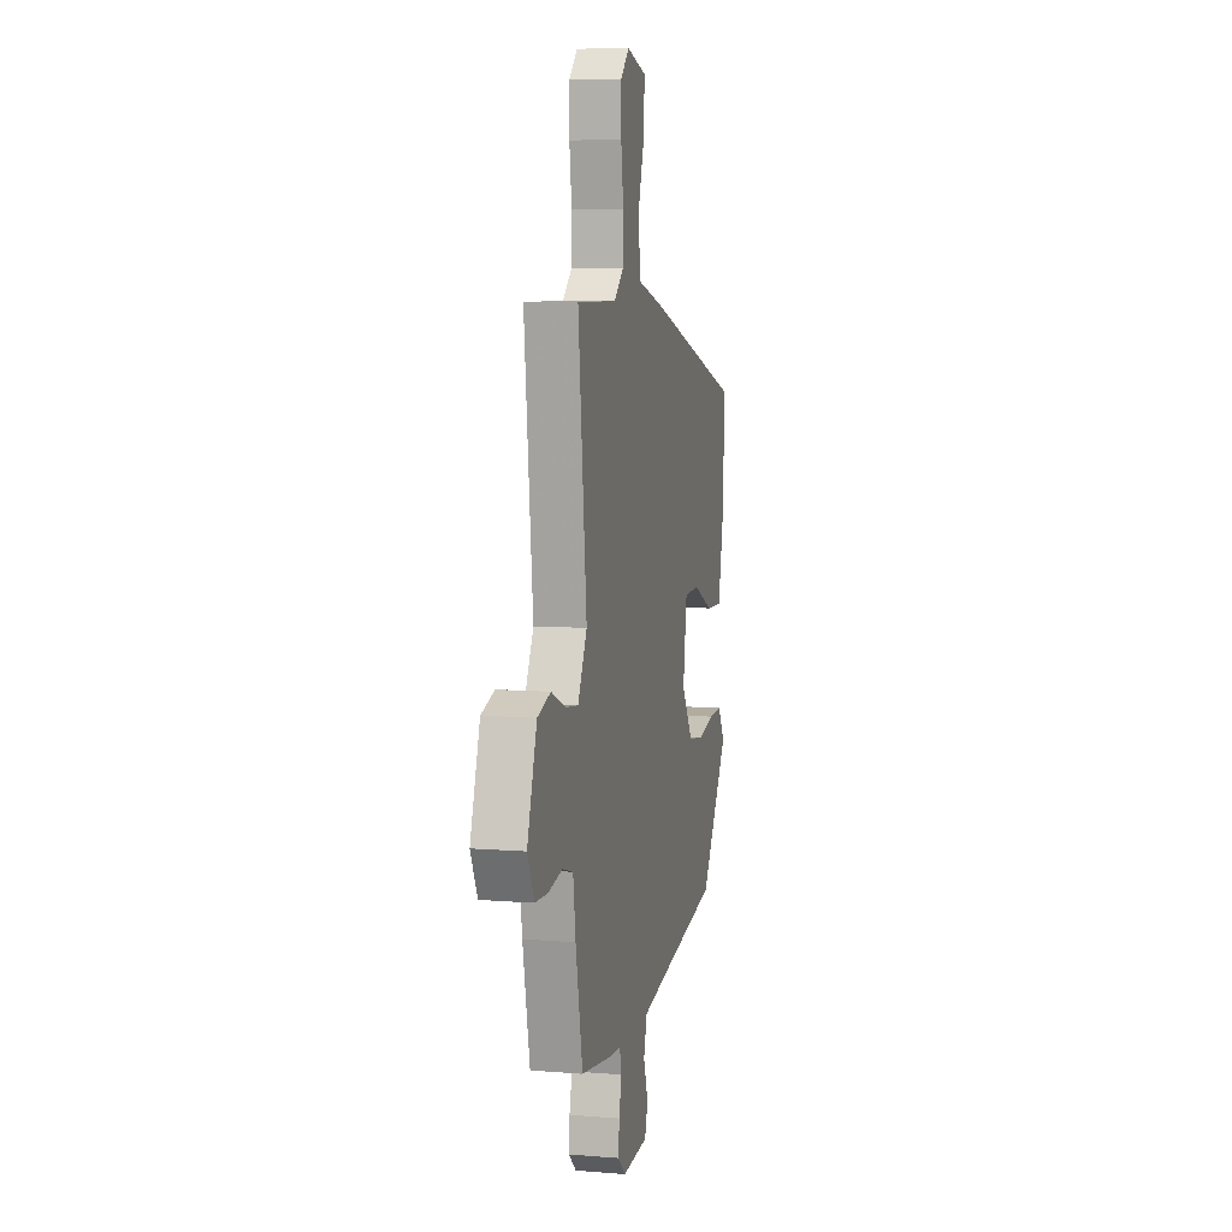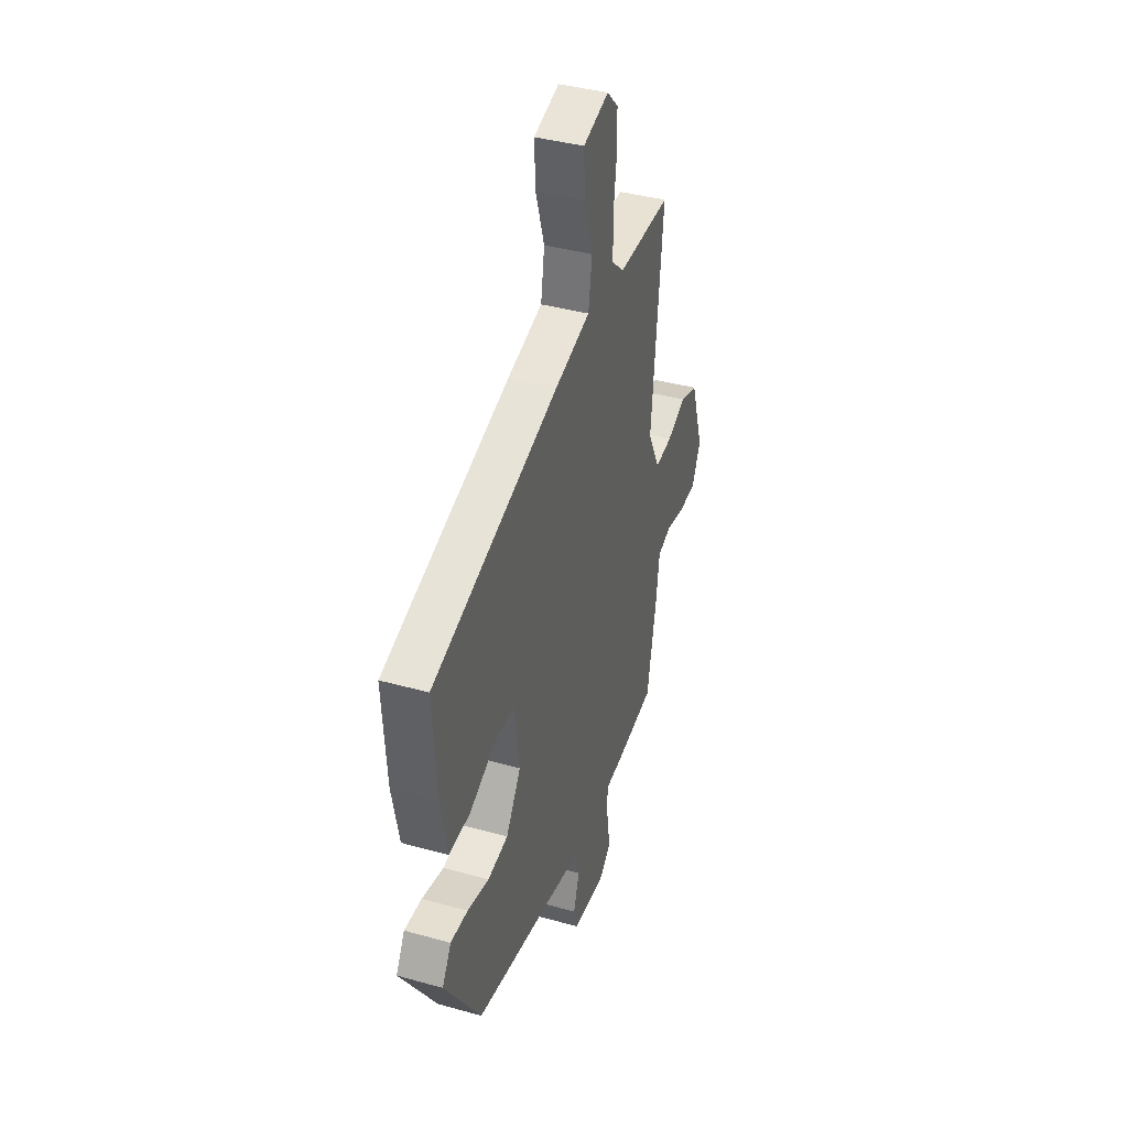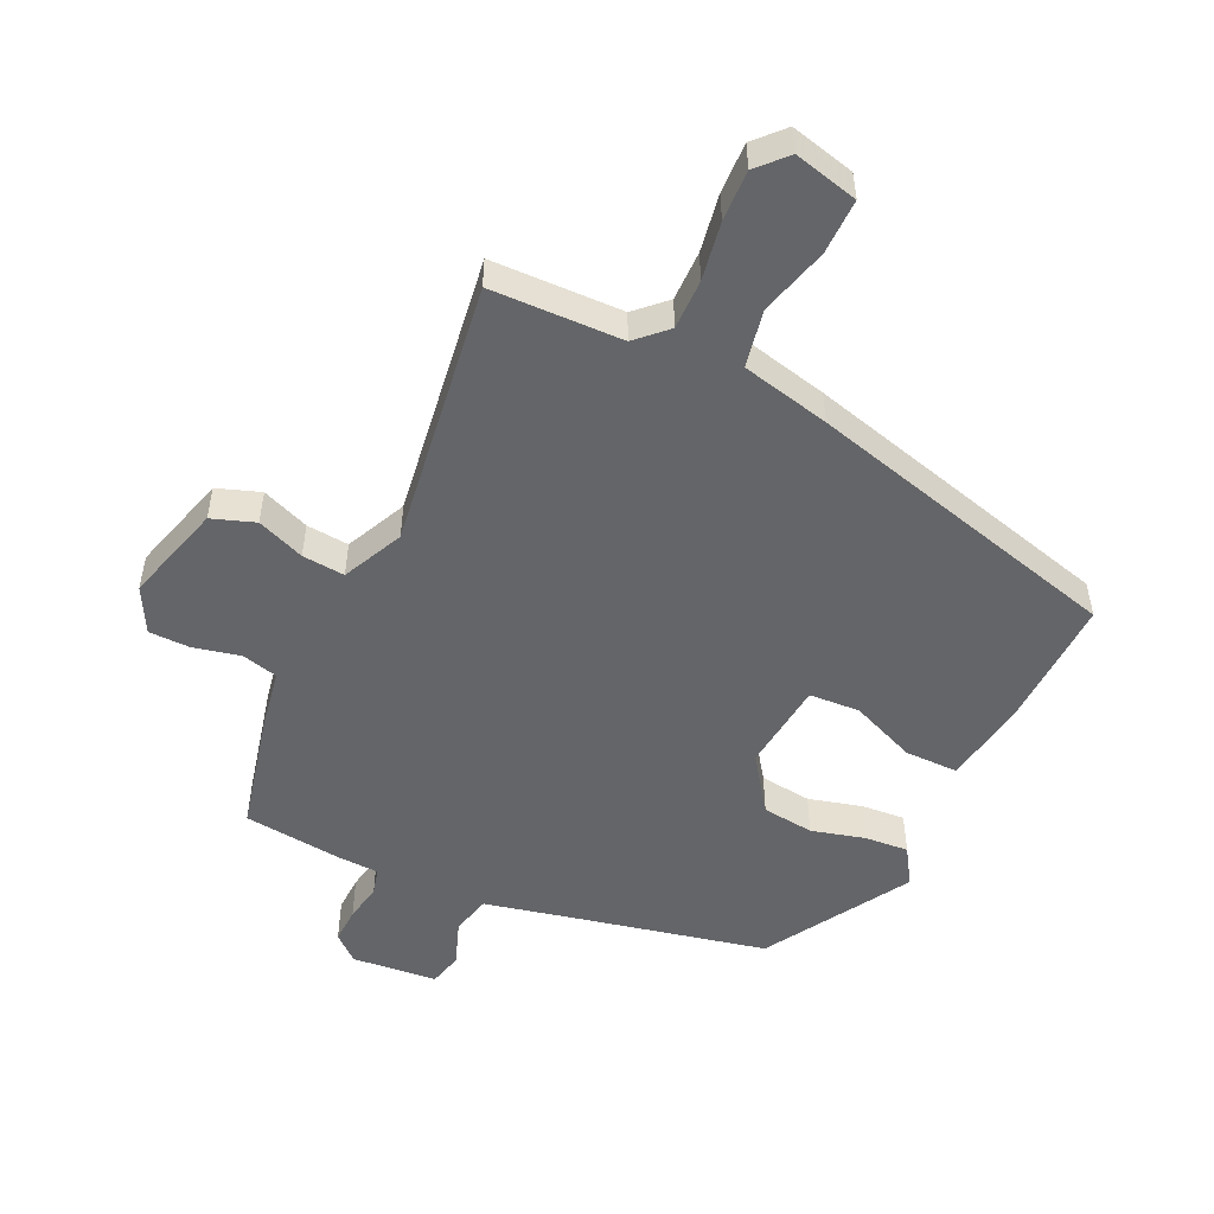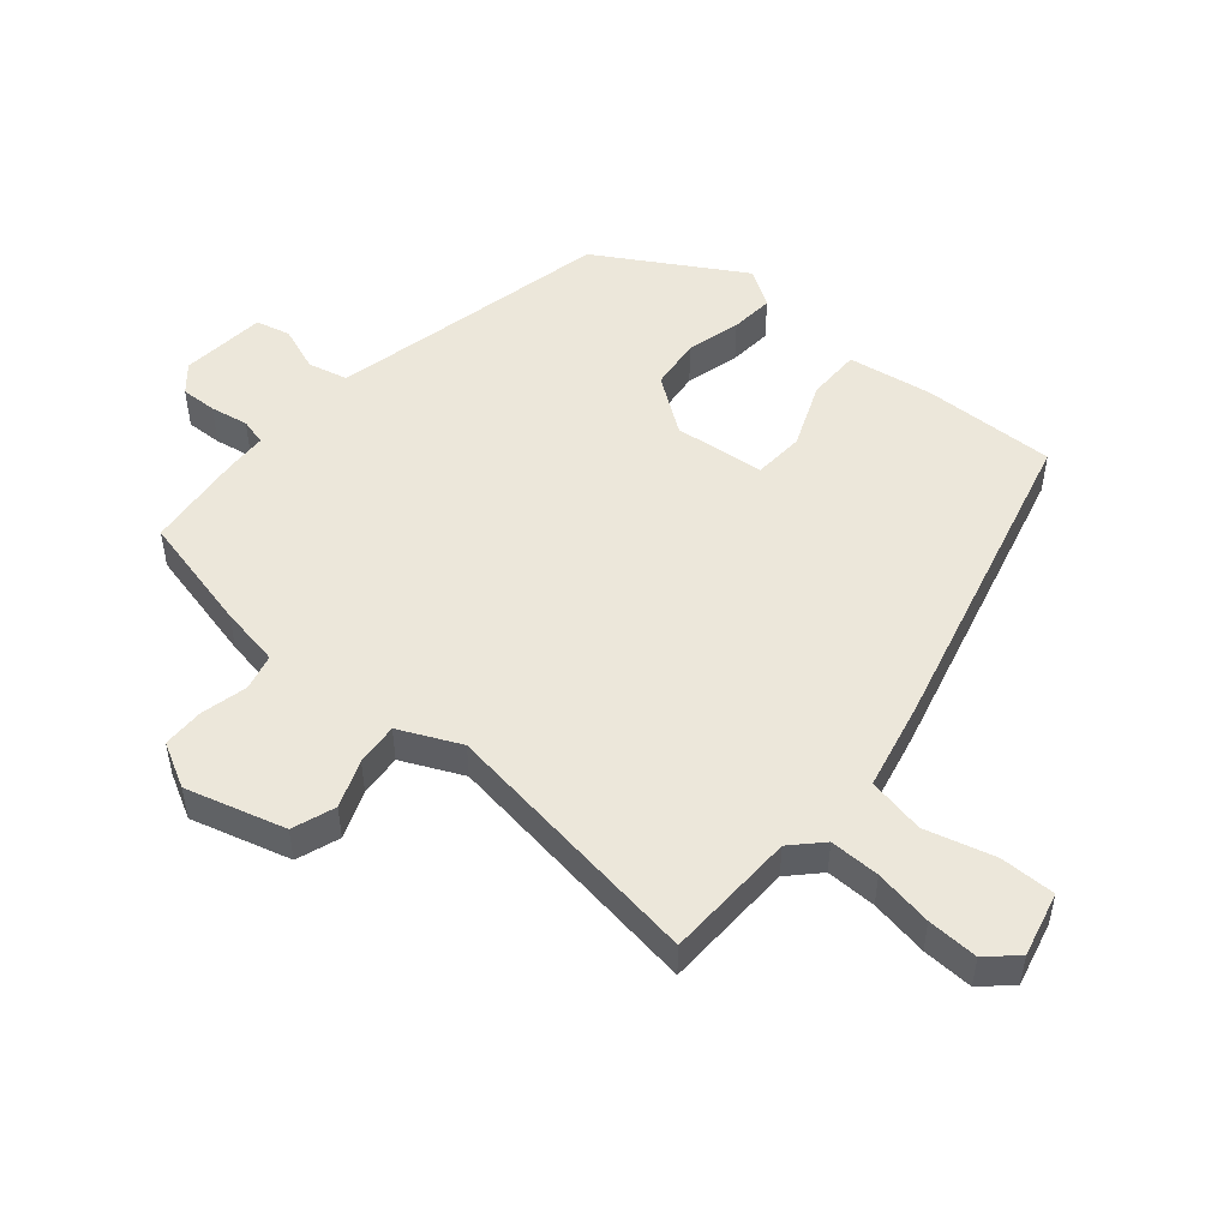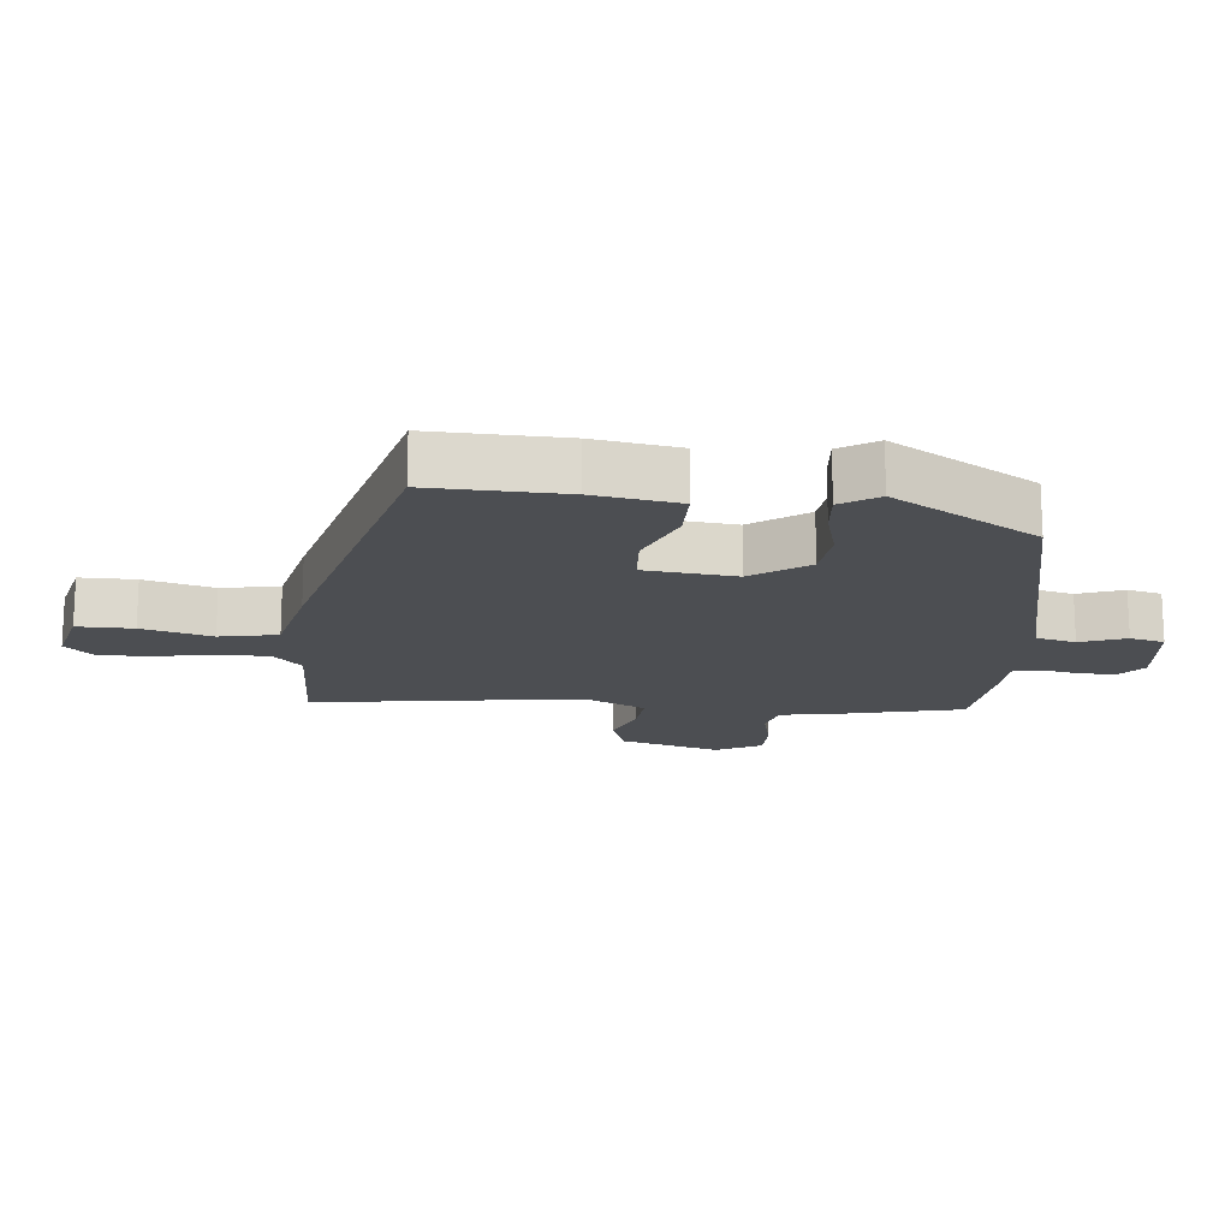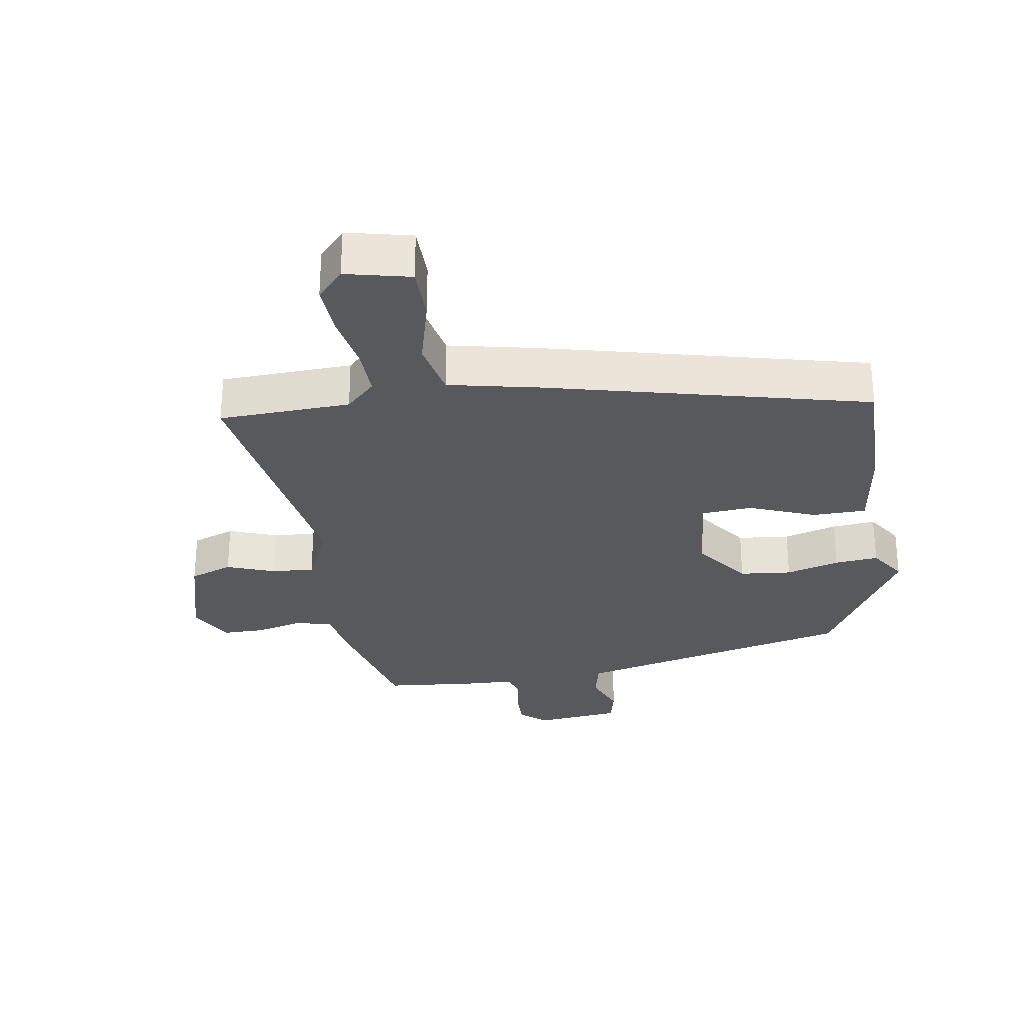
<metadata>
{"format":"obj","ext":"obj","renderer":"f3d","projection":"perspective","resolution":1024,"background":"white","views":[{"elev":7.6,"azim":-77.0,"up":"+Z"},{"elev":39.5,"azim":109.2,"up":"+Z"},{"elev":-51.6,"azim":-23.2,"up":"+Y"},{"elev":50.6,"azim":-47.4,"up":"+Y"},{"elev":-16.8,"azim":86.6,"up":"+Y"},{"elev":-29.2,"azim":12.0,"up":"+Y"}]}
</metadata>
<code>
v 0.477 0.07 0.331
v 0.463 0.07 0.127
v 0.437 0.07 -0.002
v 0.355 0.07 0.001
v 0.256 0.07 0.046
v 0.178 0.07 0.044
v 0.158 0.07 -0.094
v 0.215 0.07 -0.181
v 0.294 0.07 -0.193
v 0.377 0.07 -0.174
v 0.444 0.07 -0.171
v 0.478 0.07 -0.229
v 0.338 0.07 -0.444
v 0.04 0.07 -0.499
v -0.096 0.07 -0.525
v -0.113 0.07 -0.585
v -0.09 0.07 -0.655
v -0.105 0.07 -0.707
v -0.236 0.07 -0.715
v -0.275 0.07 -0.679
v -0.271 0.07 -0.624
v -0.258 0.07 -0.566
v -0.267 0.07 -0.525
v -0.331 0.07 -0.52
v -0.482 0.07 -0.498
v -0.518 0.07 -0.315
v -0.531 0.07 -0.221
v -0.586 0.07 -0.205
v -0.658 0.07 -0.219
v -0.722 0.07 -0.216
v -0.756 0.07 -0.146
v -0.707 0.07 0.005
v -0.64 0.07 0.026
v -0.568 0.07 -0.005
v -0.503 0.07 -0.013
v -0.456 0.07 0.079
v -0.499 0.07 0.491
v -0.297 0.07 0.489
v -0.25 0.07 0.531
v -0.248 0.07 0.608
v -0.26 0.07 0.698
v -0.26 0.07 0.776
v -0.217 0.07 0.819
v -0.119 0.07 0.791
v -0.123 0.07 0.706
v -0.156 0.07 0.601
v -0.142 0.07 0.512
v -0.007 0.07 0.476
v 0.477 0 0.331
v 0.463 0 0.127
v 0.437 0 -0.002
v 0.355 0 0.001
v 0.256 0 0.046
v 0.178 0 0.044
v 0.158 0 -0.094
v 0.215 0 -0.181
v 0.294 0 -0.193
v 0.377 0 -0.174
v 0.444 0 -0.171
v 0.478 0 -0.229
v 0.338 0 -0.444
v 0.04 0 -0.499
v -0.096 0 -0.525
v -0.113 0 -0.585
v -0.09 0 -0.655
v -0.105 0 -0.707
v -0.236 0 -0.715
v -0.275 0 -0.679
v -0.271 0 -0.624
v -0.258 0 -0.566
v -0.267 0 -0.525
v -0.331 0 -0.52
v -0.482 0 -0.498
v -0.518 0 -0.315
v -0.531 0 -0.221
v -0.586 0 -0.205
v -0.658 0 -0.219
v -0.722 0 -0.216
v -0.756 0 -0.146
v -0.707 0 0.005
v -0.64 0 0.026
v -0.568 0 -0.005
v -0.503 0 -0.013
v -0.456 0 0.079
v -0.499 0 0.491
v -0.297 0 0.489
v -0.25 0 0.531
v -0.248 0 0.608
v -0.26 0 0.698
v -0.26 0 0.776
v -0.217 0 0.819
v -0.119 0 0.791
v -0.123 0 0.706
v -0.156 0 0.601
v -0.142 0 0.512
v -0.007 0 0.476
f 3 4 5
f 2 3 5
f 1 2 5
f 48 1 5
f 47 48 5
f 44 45 46
f 43 44 46
f 42 43 46
f 41 42 46
f 40 41 46
f 39 40 46 47
f 47 5 6
f 39 47 6
f 38 39 6
f 38 6 7
f 37 38 7
f 36 37 7
f 32 33 34
f 31 32 34
f 30 31 34
f 29 30 34
f 28 29 34
f 27 28 34 35
f 36 7 8
f 35 36 8
f 27 35 8
f 26 27 8
f 25 26 8
f 24 25 8
f 23 24 8
f 20 21 22
f 19 20 22
f 18 19 22
f 17 18 22
f 16 17 22
f 15 16 22 23
f 12 13 14
f 11 12 14
f 10 11 14
f 9 10 14
f 14 15 23
f 9 14 23
f 8 9 23
f 53 52 51
f 53 51 50
f 53 50 49
f 53 49 96
f 53 96 95
f 94 93 92
f 94 92 91
f 94 91 90
f 94 90 89
f 94 89 88
f 95 94 88 87
f 54 53 95
f 54 95 87
f 54 87 86
f 55 54 86
f 55 86 85
f 55 85 84
f 82 81 80
f 82 80 79
f 82 79 78
f 82 78 77
f 82 77 76
f 83 82 76 75
f 56 55 84
f 56 84 83
f 56 83 75
f 56 75 74
f 56 74 73
f 56 73 72
f 56 72 71
f 70 69 68
f 70 68 67
f 70 67 66
f 70 66 65
f 70 65 64
f 71 70 64 63
f 62 61 60
f 62 60 59
f 62 59 58
f 62 58 57
f 71 63 62
f 71 62 57
f 71 57 56
f 1 49 50 2
f 2 50 51 3
f 3 51 52 4
f 4 52 53 5
f 5 53 54 6
f 6 54 55 7
f 7 55 56 8
f 8 56 57 9
f 9 57 58 10
f 10 58 59 11
f 11 59 60 12
f 12 60 61 13
f 13 61 62 14
f 14 62 63 15
f 15 63 64 16
f 16 64 65 17
f 17 65 66 18
f 18 66 67 19
f 19 67 68 20
f 20 68 69 21
f 21 69 70 22
f 22 70 71 23
f 23 71 72 24
f 24 72 73 25
f 25 73 74 26
f 26 74 75 27
f 27 75 76 28
f 28 76 77 29
f 29 77 78 30
f 30 78 79 31
f 31 79 80 32
f 32 80 81 33
f 33 81 82 34
f 34 82 83 35
f 35 83 84 36
f 36 84 85 37
f 37 85 86 38
f 38 86 87 39
f 39 87 88 40
f 40 88 89 41
f 41 89 90 42
f 42 90 91 43
f 43 91 92 44
f 44 92 93 45
f 45 93 94 46
f 46 94 95 47
f 47 95 96 48
f 48 96 49 1

</code>
